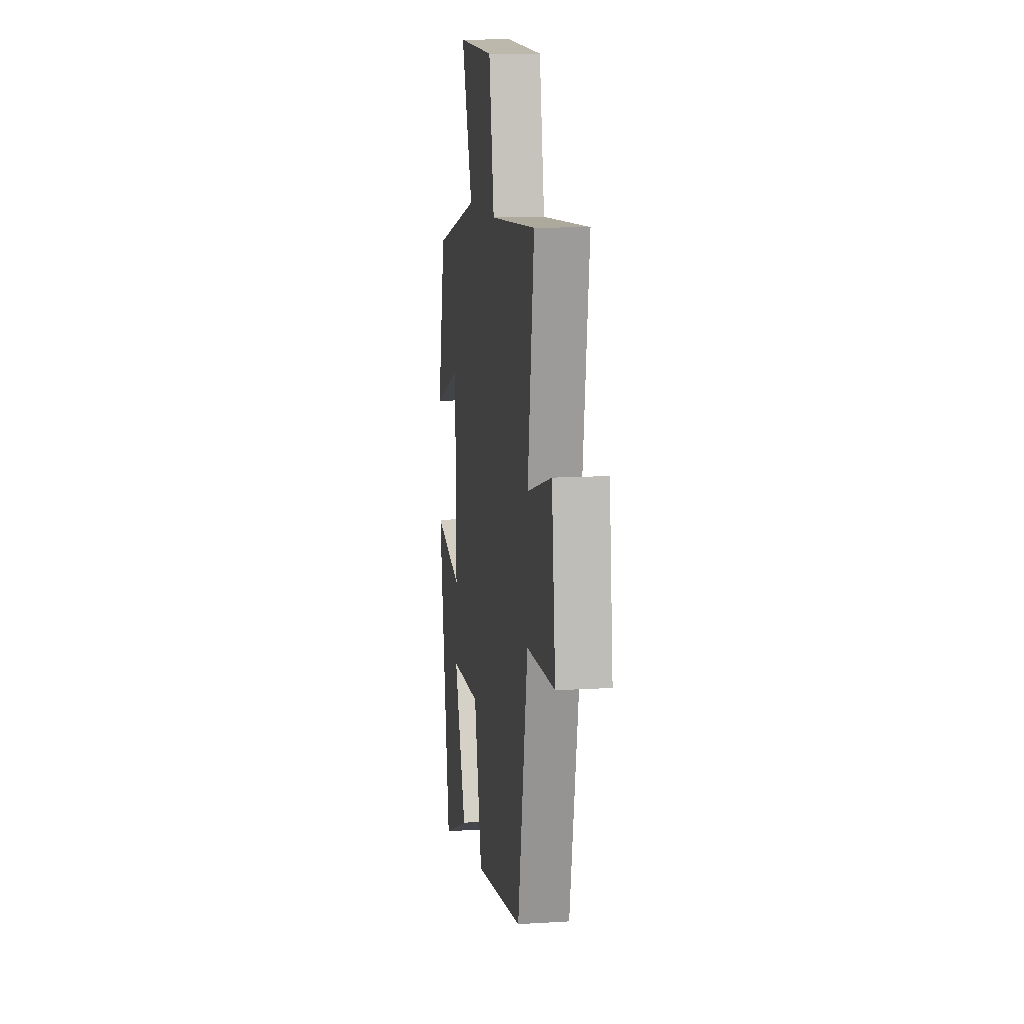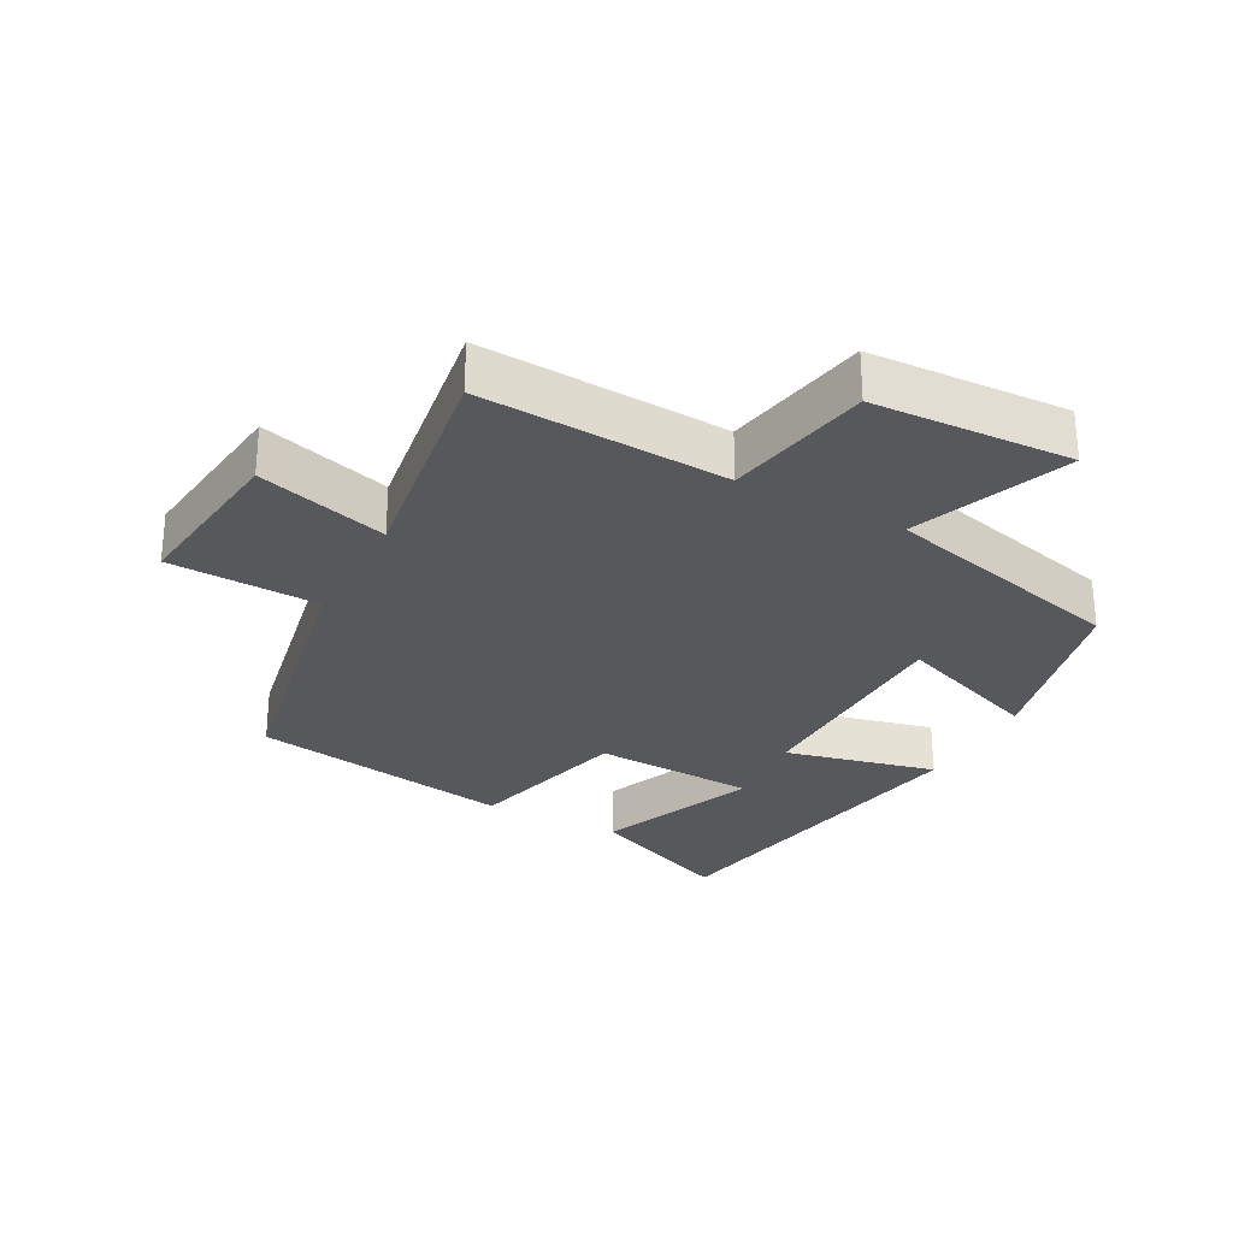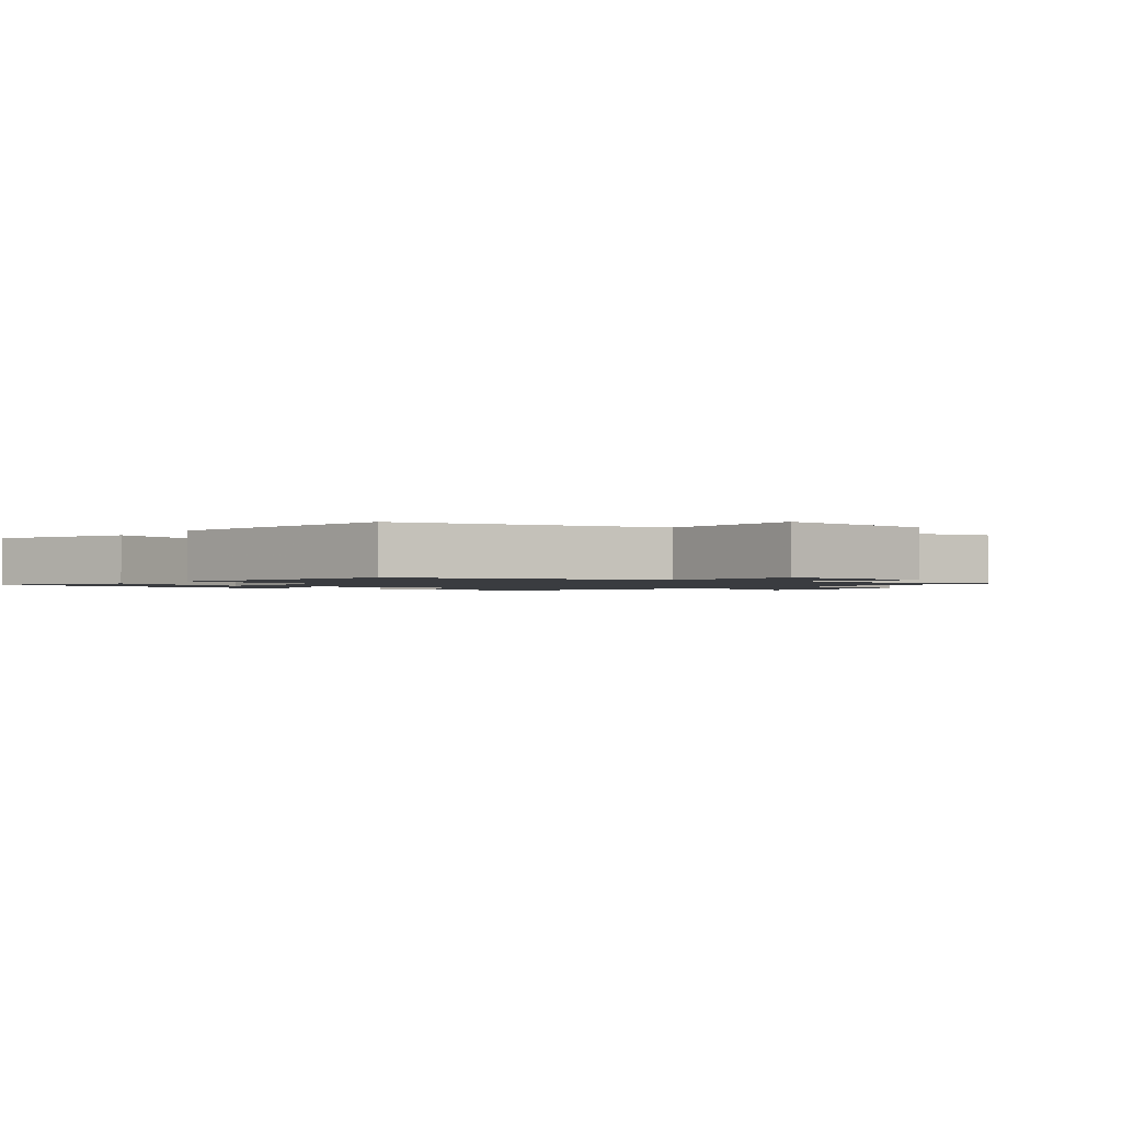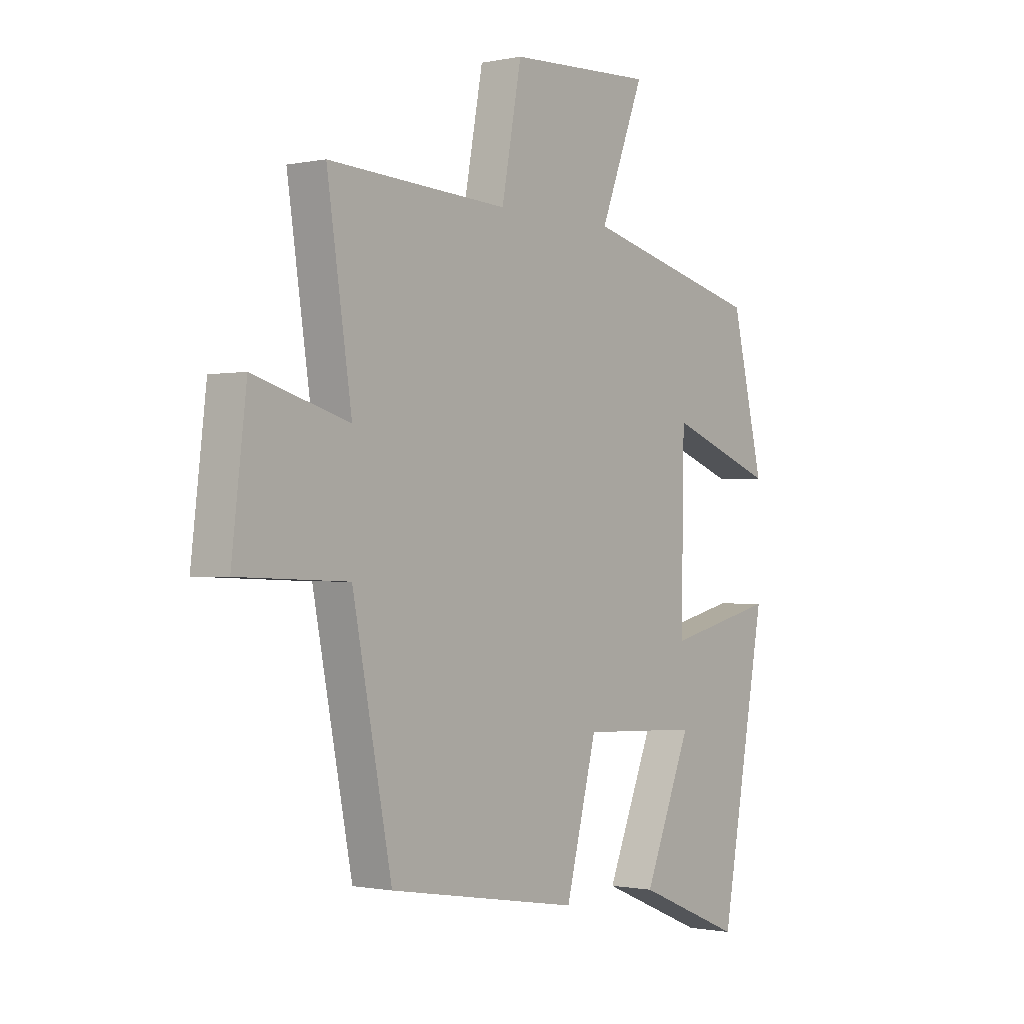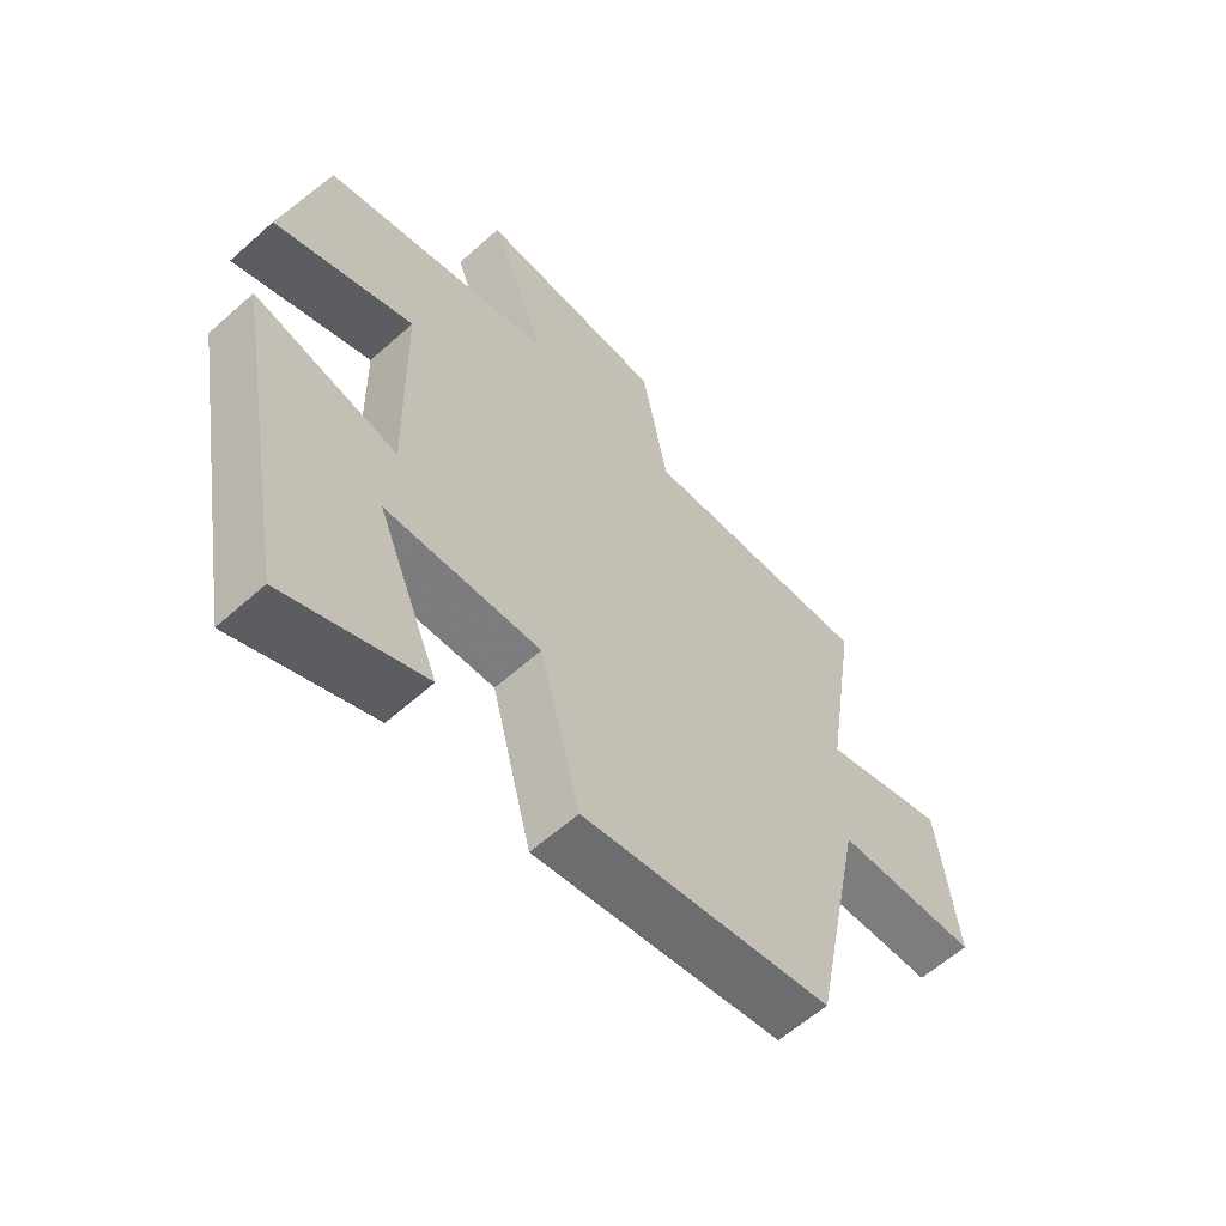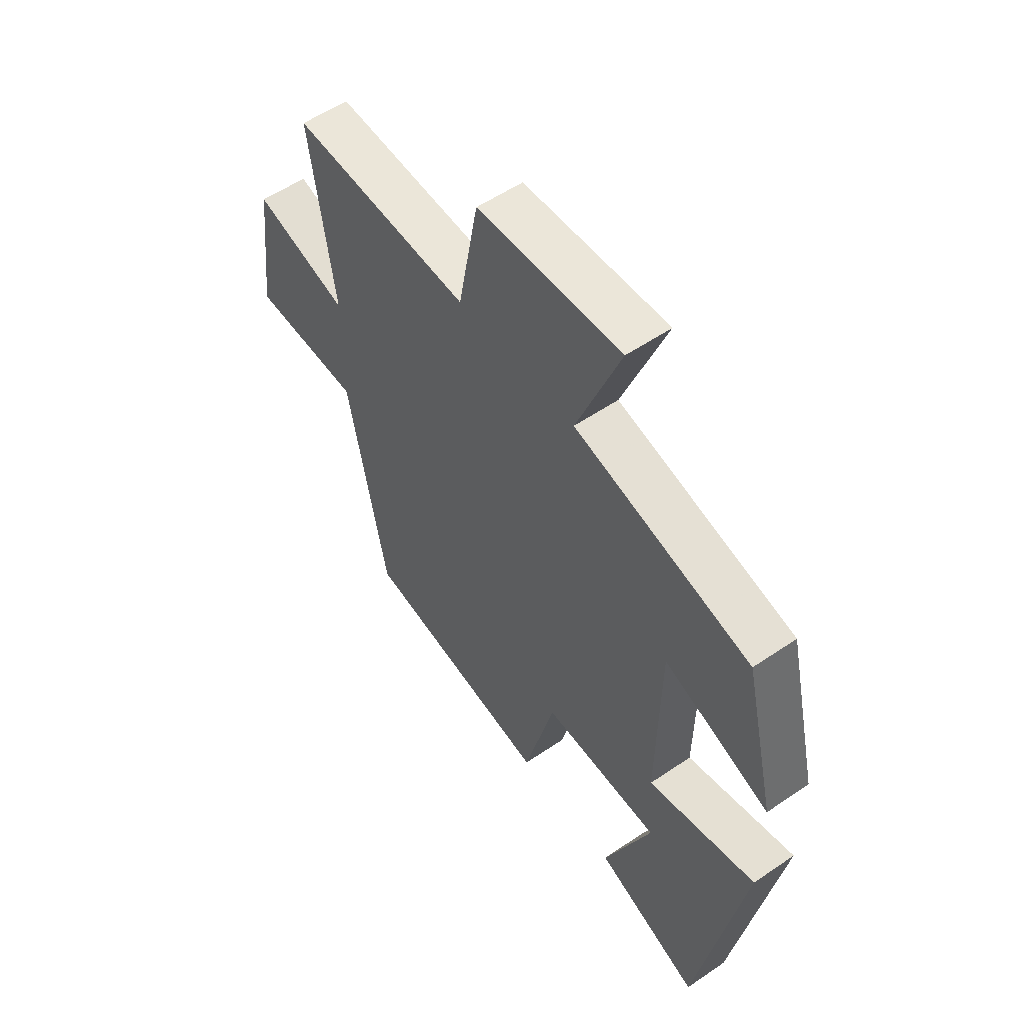
<metadata>
{"format":"obj","ext":"obj","renderer":"f3d","projection":"perspective","resolution":1024,"background":"white","views":[{"elev":12.0,"azim":-98.1,"up":"+Z"},{"elev":-28.5,"azim":-28.2,"up":"+Y"},{"elev":-1.5,"azim":-126.0,"up":"+Y"},{"elev":-1.0,"azim":-52.4,"up":"+Z"},{"elev":-60.5,"azim":132.4,"up":"+Z"},{"elev":55.1,"azim":54.2,"up":"+Z"}]}
</metadata>
<code>
v -0.551 0.07 0.52
v -0.18 0.07 0.5
v -0.139 0.07 0.72
v 0.159 0.07 0.734
v 0.068 0.07 0.5
v 0.435 0.07 0.408
v 0.5 0.07 0.134
v 0.28 0.07 0.216
v 0.274 0.07 -0.124
v 0.5 0.07 -0.07
v 0.405 0.07 -0.591
v 0.186 0.07 -0.5
v 0.284 0.07 -0.262
v 0.04 0.07 -0.252
v -0.024 0.07 -0.5
v -0.419 0.07 -0.435
v -0.5 0.07 -0.025
v -0.726 0.07 -0.017
v -0.696 0.07 0.237
v -0.5 0.07 0.181
v -0.551 0 0.52
v -0.18 0 0.5
v -0.139 0 0.72
v 0.159 0 0.734
v 0.068 0 0.5
v 0.435 0 0.408
v 0.5 0 0.134
v 0.28 0 0.216
v 0.274 0 -0.124
v 0.5 0 -0.07
v 0.405 0 -0.591
v 0.186 0 -0.5
v 0.284 0 -0.262
v 0.04 0 -0.252
v -0.024 0 -0.5
v -0.419 0 -0.435
v -0.5 0 -0.025
v -0.726 0 -0.017
v -0.696 0 0.237
v -0.5 0 0.181
f 17 18 19 20
f 16 17 20
f 15 16 20
f 14 15 20
f 20 1 2
f 14 20 2
f 13 14 2
f 10 11 12 13
f 9 10 13
f 9 13 2 3
f 8 9 3
f 5 6 7 8
f 5 8 3
f 3 4 5
f 40 39 38 37
f 40 37 36
f 40 36 35
f 40 35 34
f 22 21 40
f 22 40 34
f 22 34 33
f 33 32 31 30
f 33 30 29
f 23 22 33 29
f 23 29 28
f 28 27 26 25
f 23 28 25
f 25 24 23
f 1 21 22 2
f 2 22 23 3
f 3 23 24 4
f 4 24 25 5
f 5 25 26 6
f 6 26 27 7
f 7 27 28 8
f 8 28 29 9
f 9 29 30 10
f 10 30 31 11
f 11 31 32 12
f 12 32 33 13
f 13 33 34 14
f 14 34 35 15
f 15 35 36 16
f 16 36 37 17
f 17 37 38 18
f 18 38 39 19
f 19 39 40 20
f 20 40 21 1

</code>
